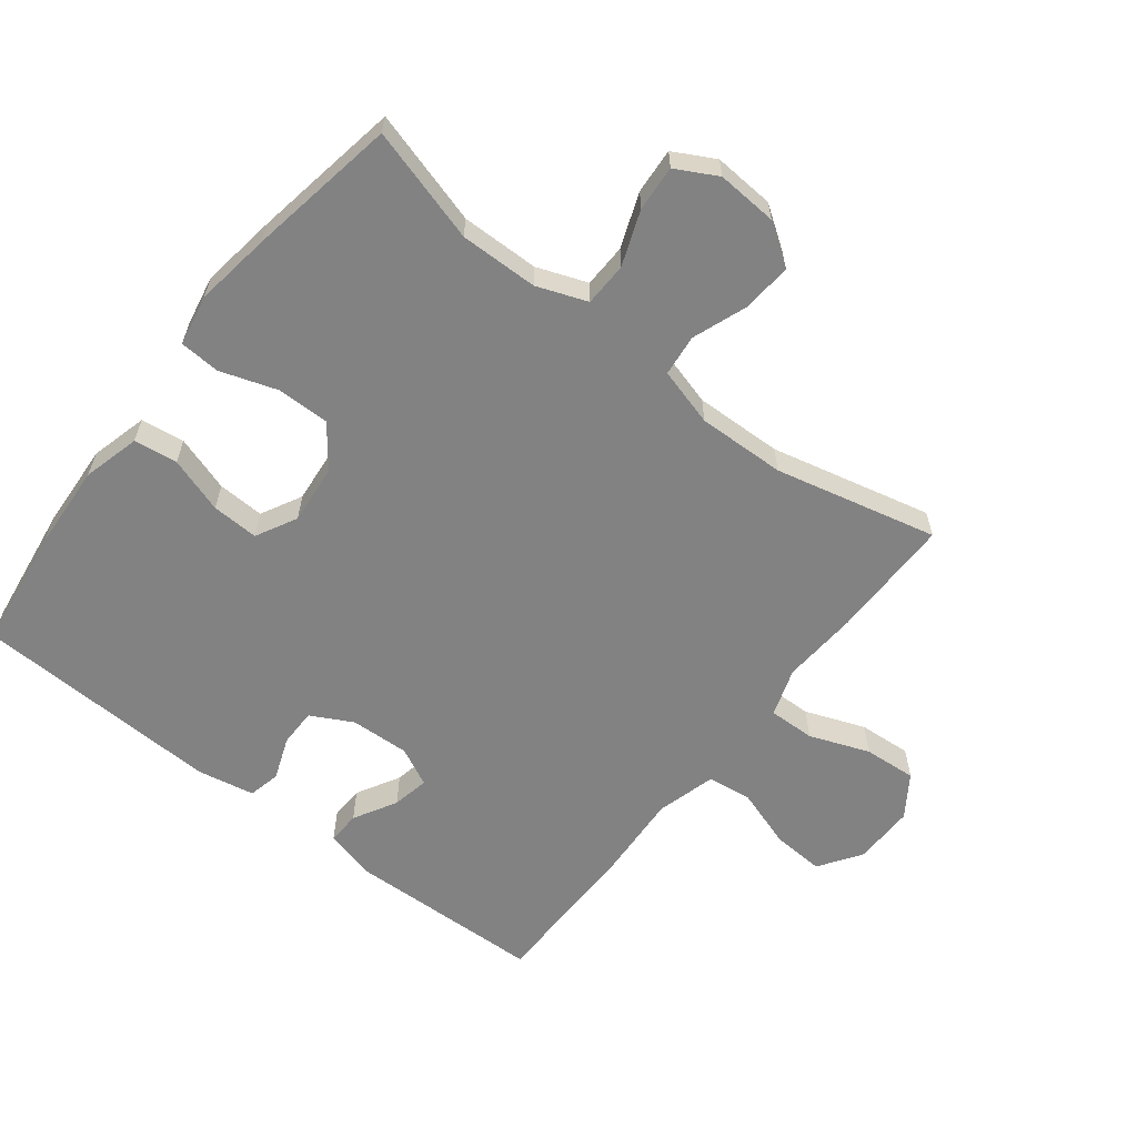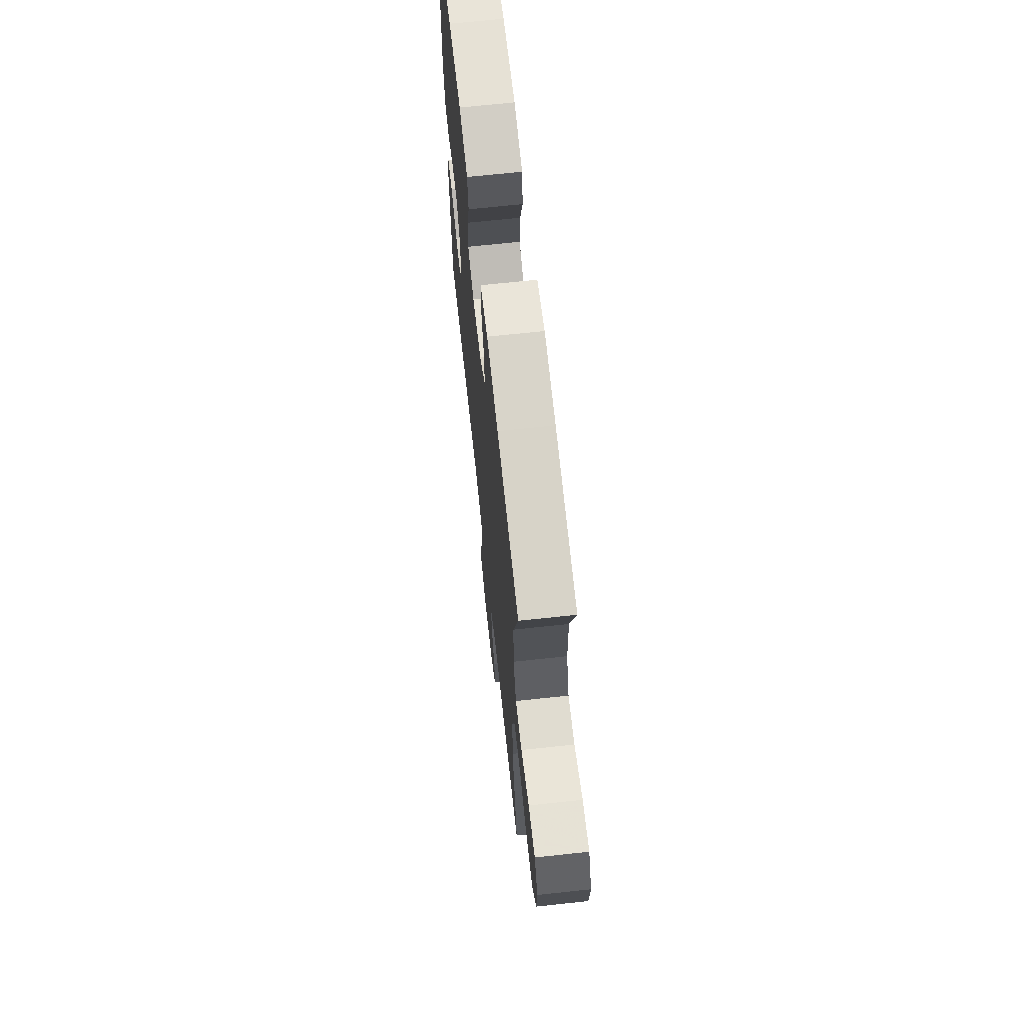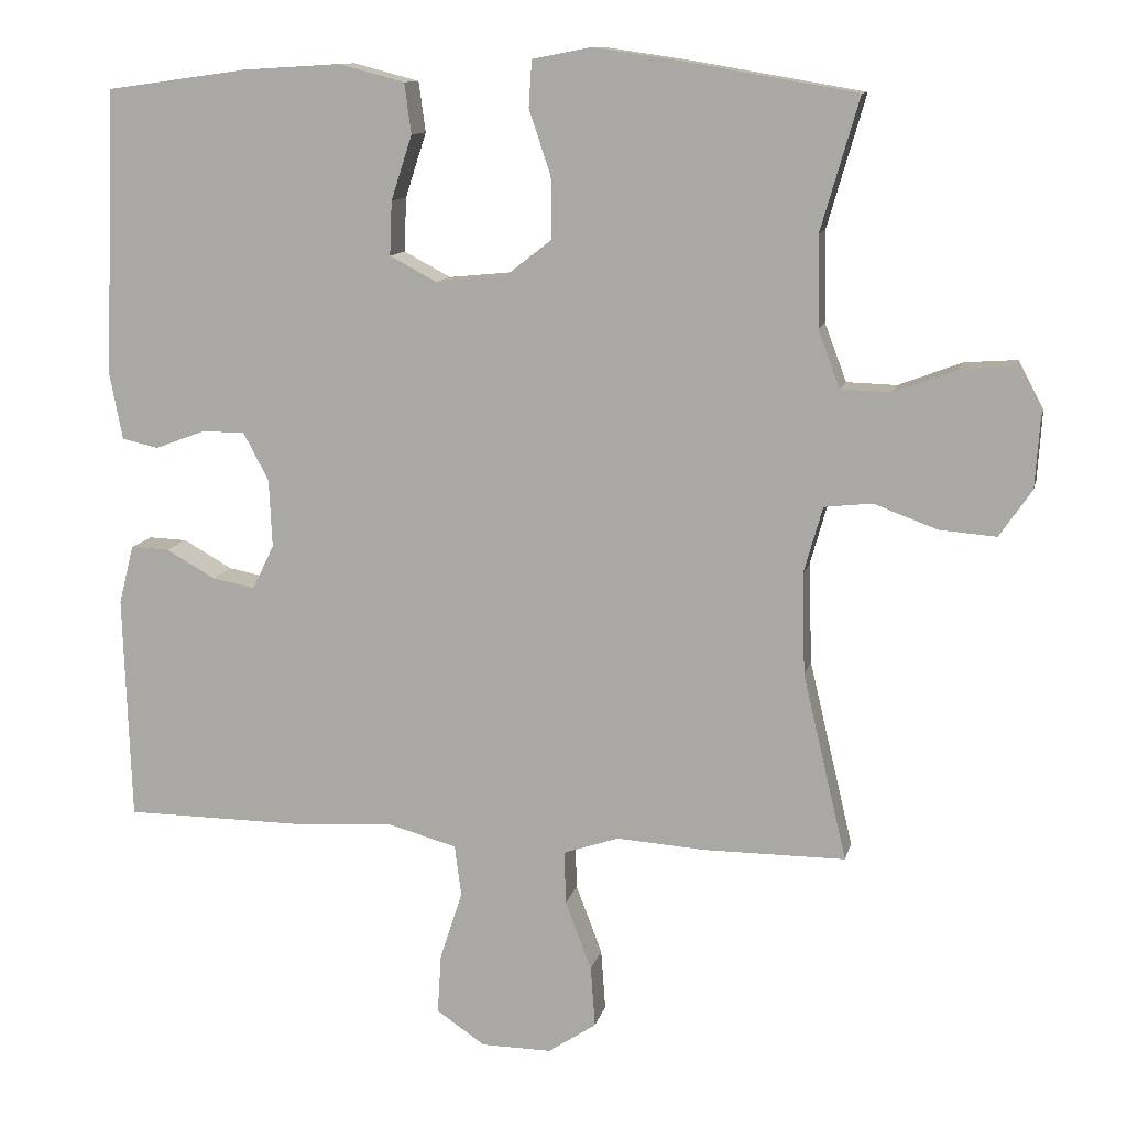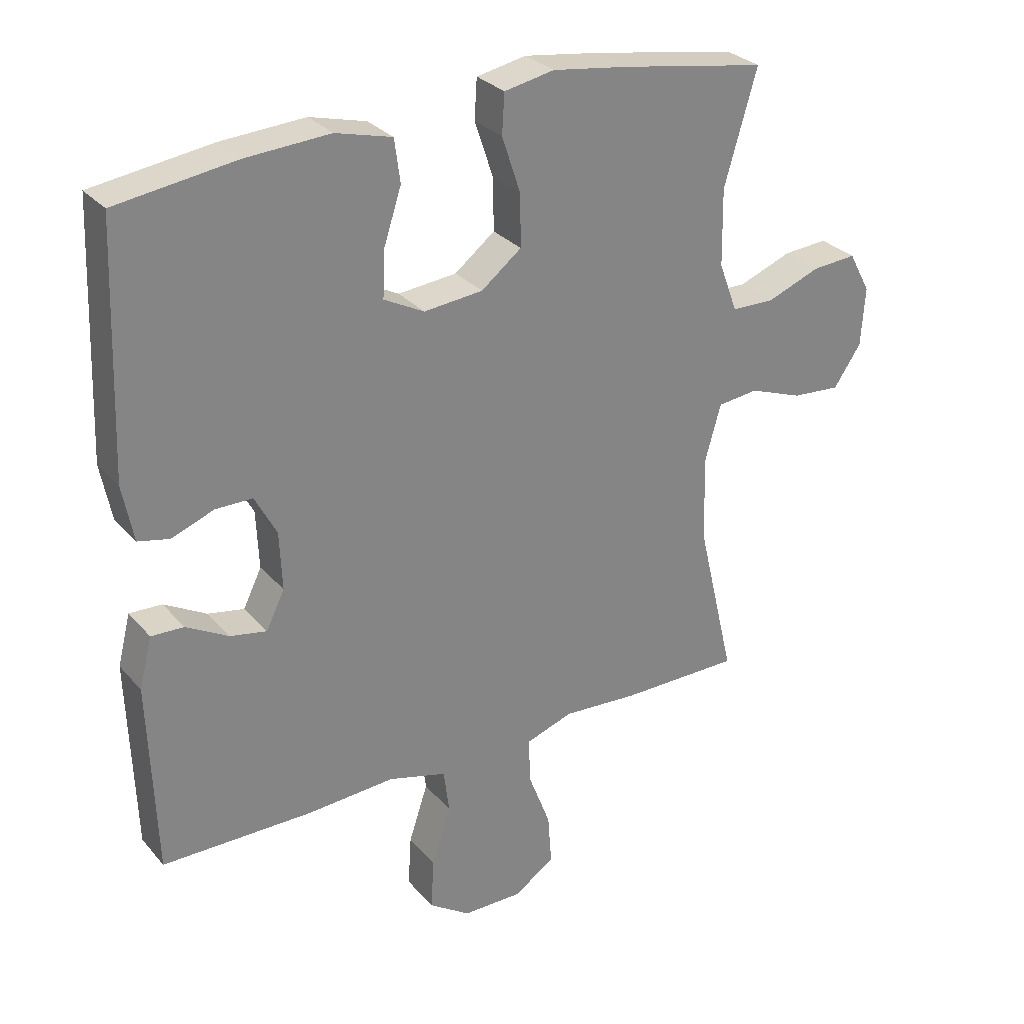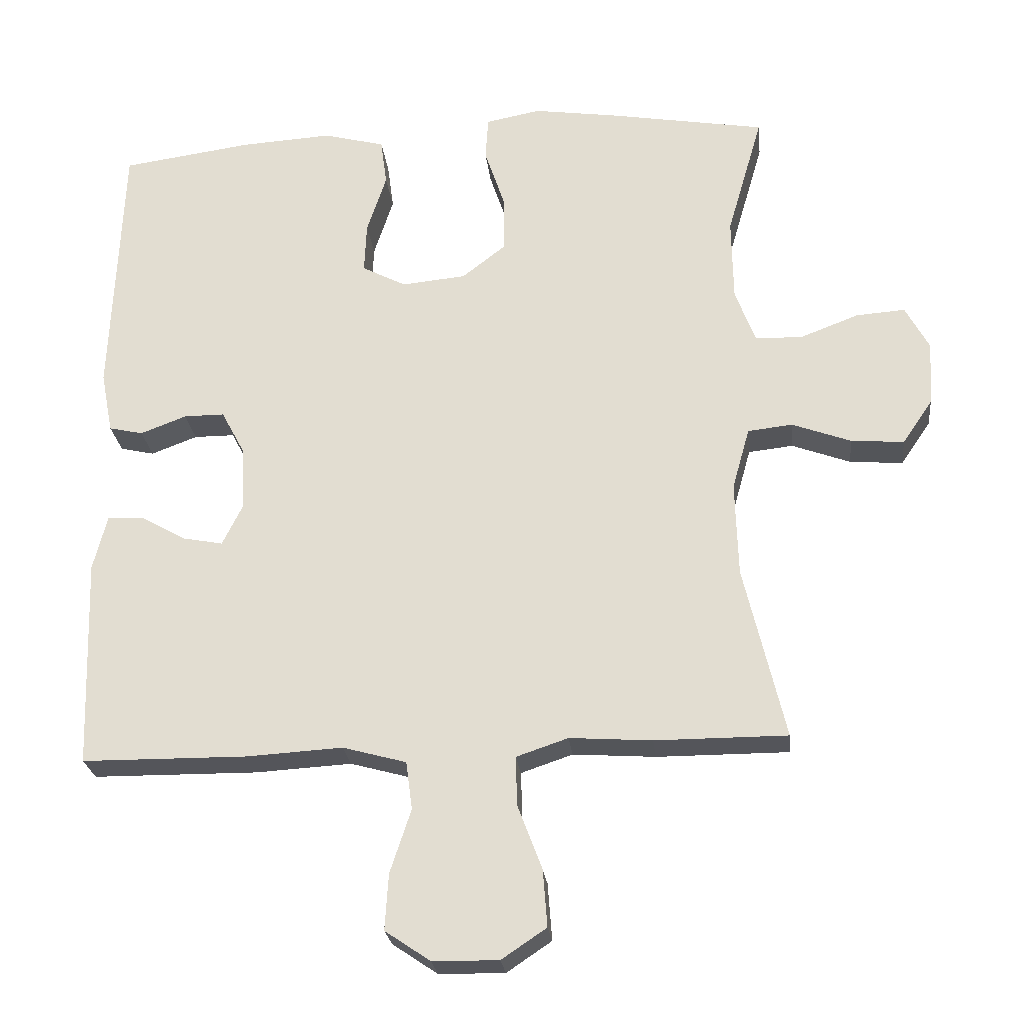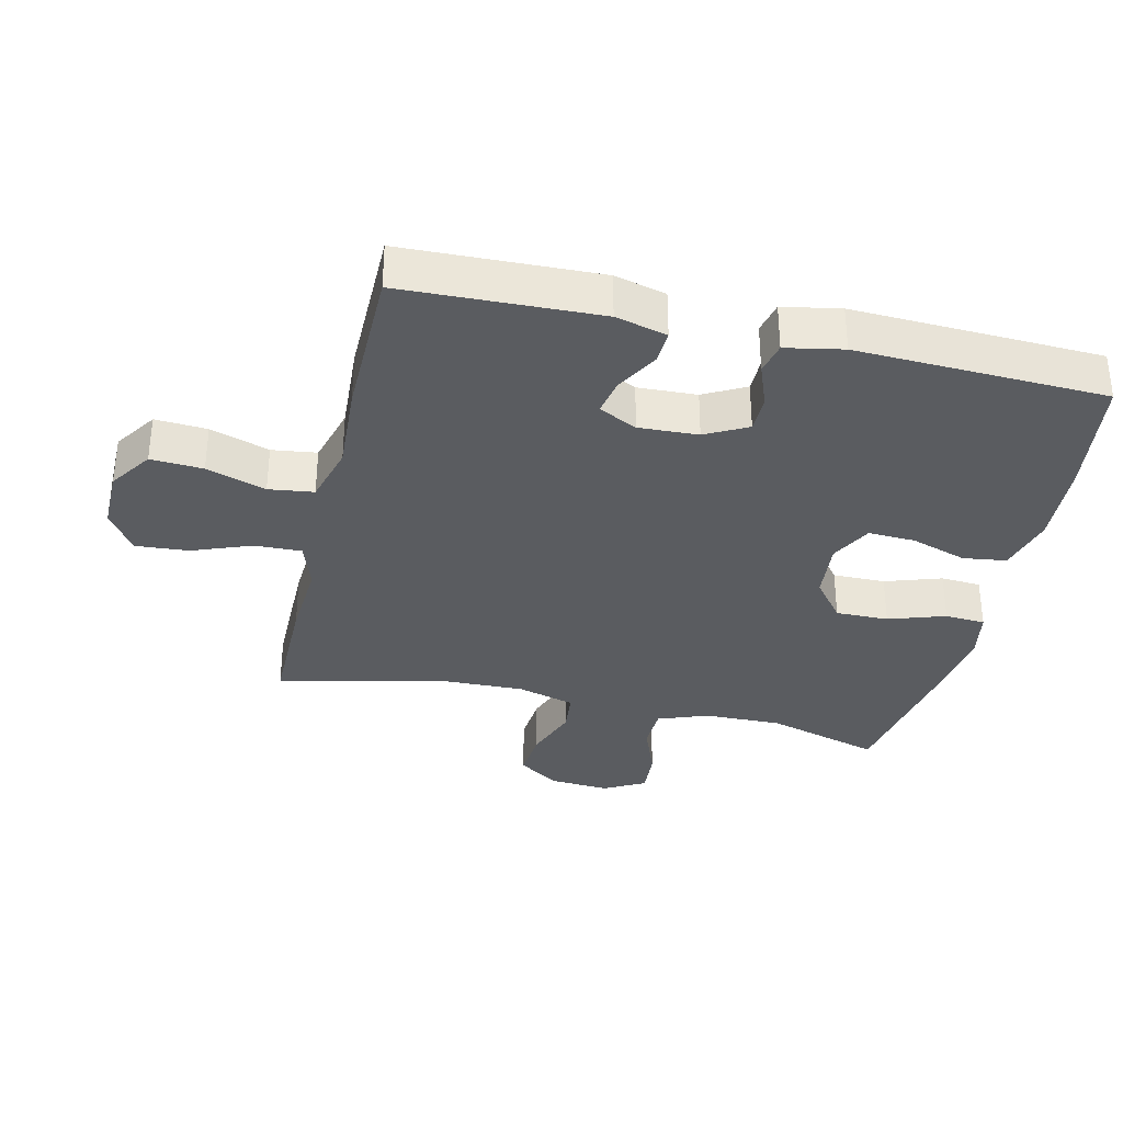
<metadata>
{"format":"obj","ext":"obj","renderer":"f3d","projection":"perspective","resolution":1024,"background":"white","views":[{"elev":-60.8,"azim":52.0,"up":"+Y"},{"elev":67.9,"azim":83.8,"up":"+Z"},{"elev":11.5,"azim":12.5,"up":"+Z"},{"elev":29.2,"azim":-32.4,"up":"+Z"},{"elev":-24.9,"azim":6.2,"up":"+Z"},{"elev":-33.8,"azim":-103.1,"up":"+Y"}]}
</metadata>
<code>
v 0.5 0.07 0.5
v 0.449 0.07 0.324
v 0.451 0.07 0.204
v 0.48 0.07 0.127
v 0.547 0.07 0.125
v 0.631 0.07 0.157
v 0.701 0.07 0.162
v 0.735 0.07 0.099
v 0.729 0.07 0.006
v 0.686 0.07 -0.057
v 0.61 0.07 -0.051
v 0.526 0.07 -0.02
v 0.462 0.07 -0.027
v 0.437 0.07 -0.116
v 0.441 0.07 -0.251
v 0.5 0.07 -0.5
v 0.311 0.07 -0.5
v 0.193 0.07 -0.492
v 0.119 0.07 -0.517
v 0.121 0.07 -0.588
v 0.156 0.07 -0.68
v 0.162 0.07 -0.761
v 0.098 0.07 -0.804
v 0.004 0.07 -0.803
v -0.061 0.07 -0.759
v -0.056 0.07 -0.679
v -0.026 0.07 -0.588
v -0.035 0.07 -0.519
v -0.126 0.07 -0.494
v -0.263 0.07 -0.502
v -0.5 0.07 -0.5
v -0.51 0.07 -0.199
v -0.49 0.07 -0.12
v -0.439 0.07 -0.122
v -0.373 0.07 -0.159
v -0.316 0.07 -0.17
v -0.287 0.07 -0.111
v -0.291 0.07 -0.02
v -0.325 0.07 0.044
v -0.383 0.07 0.044
v -0.449 0.07 0.019
v -0.498 0.07 0.03
v -0.515 0.07 0.118
v -0.5 0.07 0.5
v -0.313 0.07 0.526
v -0.182 0.07 0.534
v -0.094 0.07 0.511
v -0.085 0.07 0.444
v -0.113 0.07 0.358
v -0.116 0.07 0.286
v -0.053 0.07 0.253
v 0.039 0.07 0.262
v 0.102 0.07 0.311
v 0.101 0.07 0.392
v 0.072 0.07 0.479
v 0.076 0.07 0.541
v 0.154 0.07 0.556
v 0.272 0.07 0.539
v 0.5 0 0.5
v 0.449 0 0.324
v 0.451 0 0.204
v 0.48 0 0.127
v 0.547 0 0.125
v 0.631 0 0.157
v 0.701 0 0.162
v 0.735 0 0.099
v 0.729 0 0.006
v 0.686 0 -0.057
v 0.61 0 -0.051
v 0.526 0 -0.02
v 0.462 0 -0.027
v 0.437 0 -0.116
v 0.441 0 -0.251
v 0.5 0 -0.5
v 0.311 0 -0.5
v 0.193 0 -0.492
v 0.119 0 -0.517
v 0.121 0 -0.588
v 0.156 0 -0.68
v 0.162 0 -0.761
v 0.098 0 -0.804
v 0.004 0 -0.803
v -0.061 0 -0.759
v -0.056 0 -0.679
v -0.026 0 -0.588
v -0.035 0 -0.519
v -0.126 0 -0.494
v -0.263 0 -0.502
v -0.5 0 -0.5
v -0.51 0 -0.199
v -0.49 0 -0.12
v -0.439 0 -0.122
v -0.373 0 -0.159
v -0.316 0 -0.17
v -0.287 0 -0.111
v -0.291 0 -0.02
v -0.325 0 0.044
v -0.383 0 0.044
v -0.449 0 0.019
v -0.498 0 0.03
v -0.515 0 0.118
v -0.5 0 0.5
v -0.313 0 0.526
v -0.182 0 0.534
v -0.094 0 0.511
v -0.085 0 0.444
v -0.113 0 0.358
v -0.116 0 0.286
v -0.053 0 0.253
v 0.039 0 0.262
v 0.102 0 0.311
v 0.101 0 0.392
v 0.072 0 0.479
v 0.076 0 0.541
v 0.154 0 0.556
v 0.272 0 0.539
f 57 58 1 2
f 54 55 56 57
f 53 54 57 2
f 52 53 2 3
f 51 52 3 4
f 46 47 48 49
f 46 49 50
f 45 46 50
f 44 45 50
f 43 44 50
f 40 41 42 43
f 39 40 43 50
f 38 39 50 51
f 32 33 34 35
f 32 35 36
f 29 30 31 32
f 28 29 32 36
f 24 25 26 27
f 24 27 28
f 23 24 28
f 20 21 22 23
f 19 20 23 28
f 18 19 28 36
f 15 16 17 18
f 14 15 18 36
f 9 10 11 12
f 9 12 13
f 8 9 13
f 5 6 7 8
f 4 5 8 13
f 37 38 51 4
f 14 36 37
f 4 13 14 37
f 60 59 116 115
f 115 114 113 112
f 60 115 112 111
f 61 60 111 110
f 62 61 110 109
f 107 106 105 104
f 108 107 104
f 108 104 103
f 108 103 102
f 108 102 101
f 101 100 99 98
f 108 101 98 97
f 109 108 97 96
f 93 92 91 90
f 94 93 90
f 90 89 88 87
f 94 90 87 86
f 85 84 83 82
f 86 85 82
f 86 82 81
f 81 80 79 78
f 86 81 78 77
f 94 86 77 76
f 76 75 74 73
f 94 76 73 72
f 70 69 68 67
f 71 70 67
f 71 67 66
f 66 65 64 63
f 71 66 63 62
f 62 109 96 95
f 95 94 72
f 95 72 71 62
f 1 59 60 2
f 2 60 61 3
f 3 61 62 4
f 4 62 63 5
f 5 63 64 6
f 6 64 65 7
f 7 65 66 8
f 8 66 67 9
f 9 67 68 10
f 10 68 69 11
f 11 69 70 12
f 12 70 71 13
f 13 71 72 14
f 14 72 73 15
f 15 73 74 16
f 16 74 75 17
f 17 75 76 18
f 18 76 77 19
f 19 77 78 20
f 20 78 79 21
f 21 79 80 22
f 22 80 81 23
f 23 81 82 24
f 24 82 83 25
f 25 83 84 26
f 26 84 85 27
f 27 85 86 28
f 28 86 87 29
f 29 87 88 30
f 30 88 89 31
f 31 89 90 32
f 32 90 91 33
f 33 91 92 34
f 34 92 93 35
f 35 93 94 36
f 36 94 95 37
f 37 95 96 38
f 38 96 97 39
f 39 97 98 40
f 40 98 99 41
f 41 99 100 42
f 42 100 101 43
f 43 101 102 44
f 44 102 103 45
f 45 103 104 46
f 46 104 105 47
f 47 105 106 48
f 48 106 107 49
f 49 107 108 50
f 50 108 109 51
f 51 109 110 52
f 52 110 111 53
f 53 111 112 54
f 54 112 113 55
f 55 113 114 56
f 56 114 115 57
f 57 115 116 58
f 58 116 59 1

</code>
